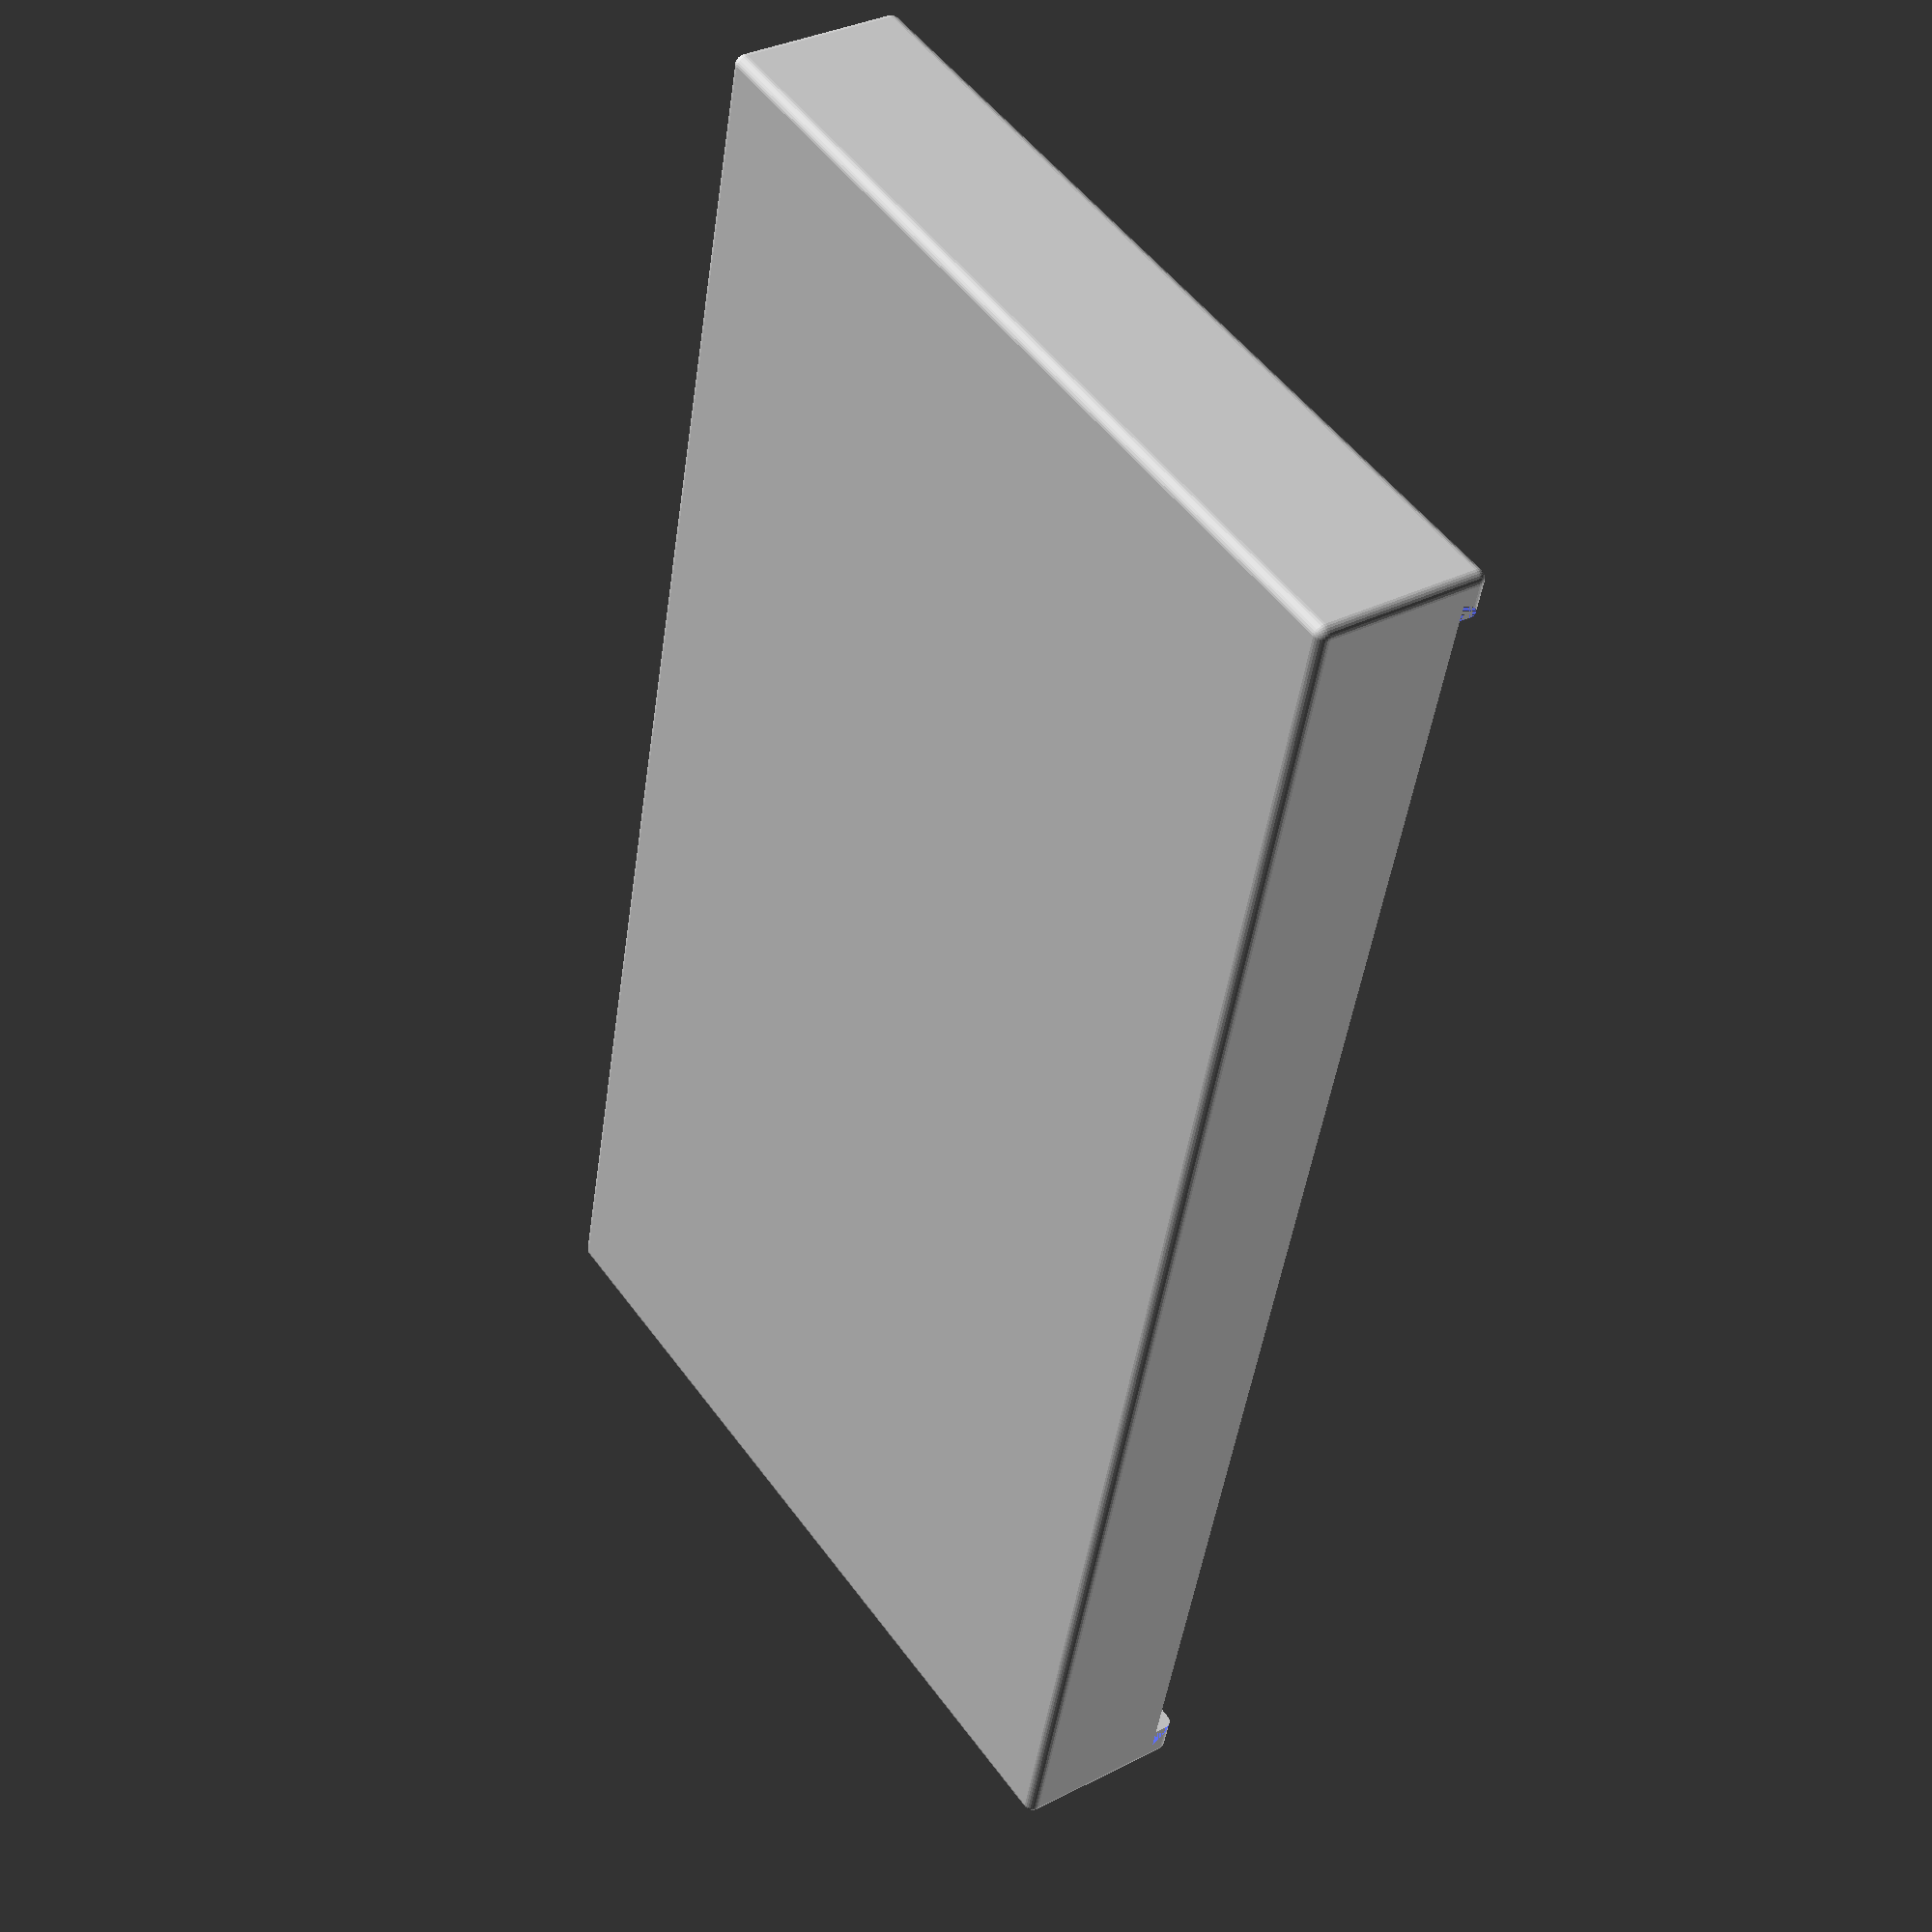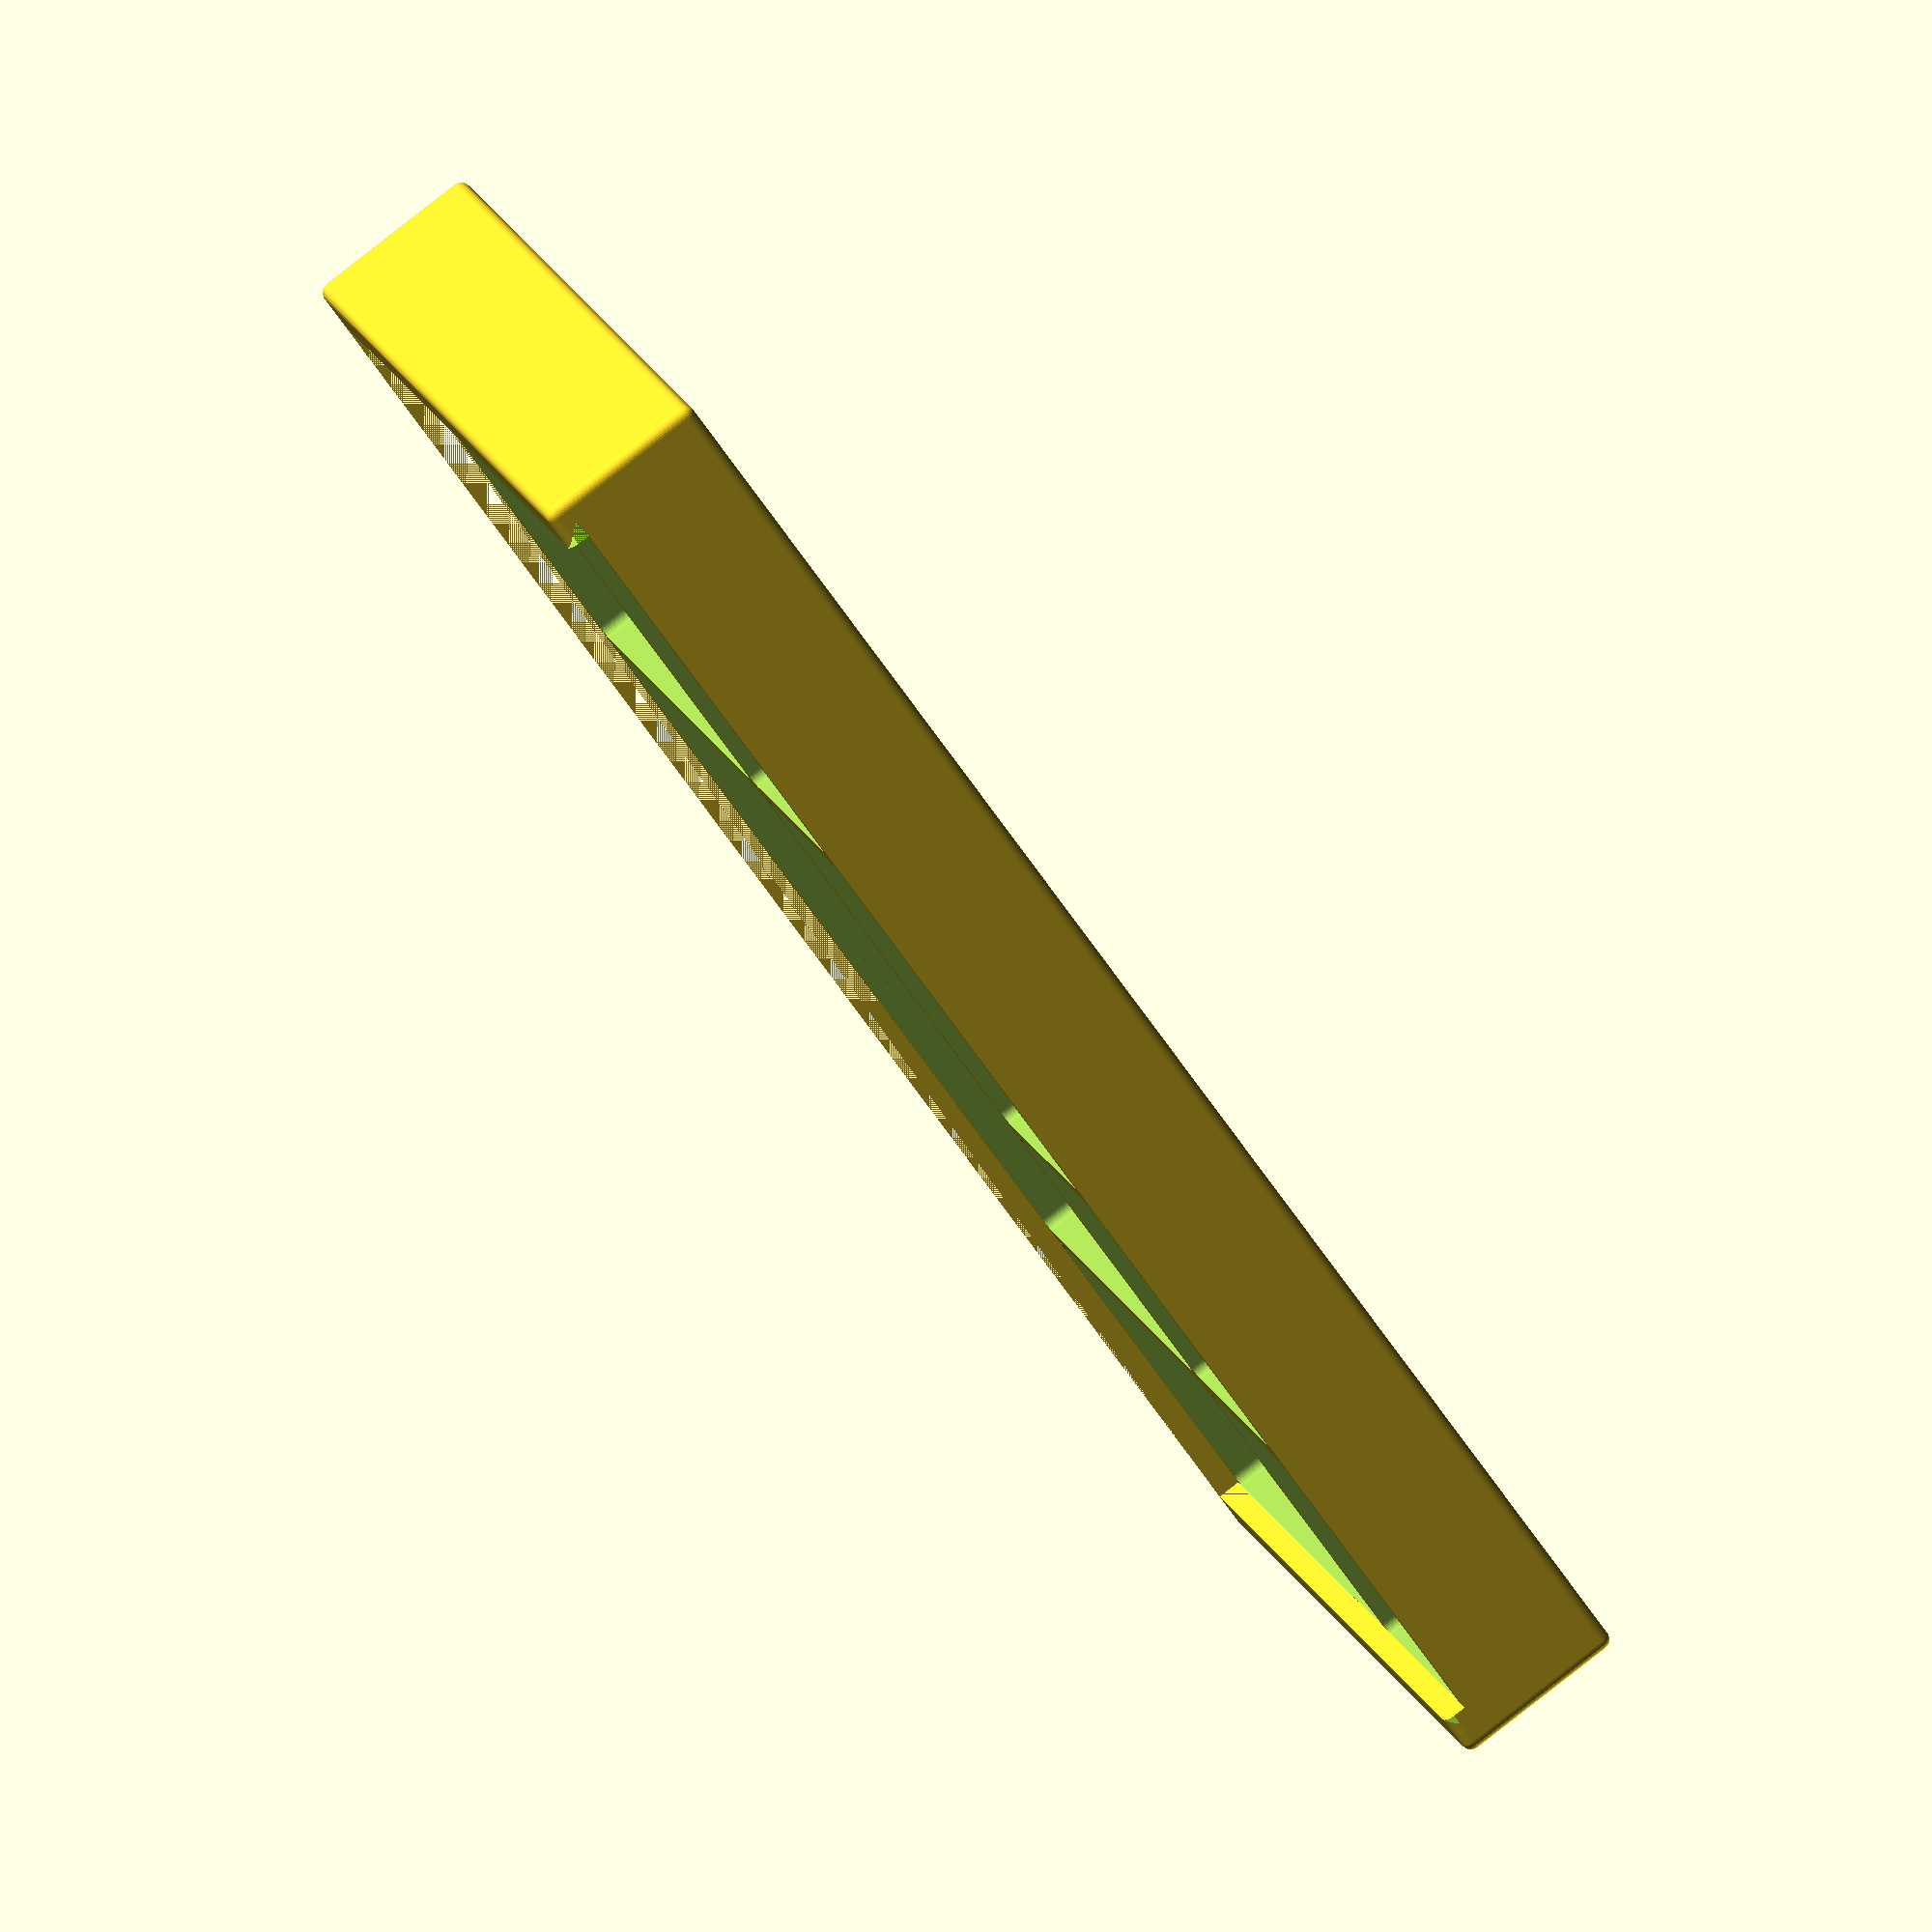
<openscad>
$fn=30;

/* [Global] */

// Render
Objects = "Box"; //  [Both, Box, Lid]

// use the following syntax to add 1 or more internal x compartment lengths (mm)
x_sizes = [26,53];
// use the following syntax to add 1 or more internal y compartment widths (mm)
y_sizes = [40,40,30,30];
// Total height including Lid
z_size = 17;

// Add Cylinder to each bucket for access
StdAccess = 1;
BinRounding = 1;

// Type of lid pattern
gPattern = "Fancy"; //  [Hex, Diamond, Web, Solid, Fancy, Leaf]
// Tolerance
gTol = 0.2;
// Wall Thickness
gWT = 1.6;

/* [Spider Web] */
// Amount of space from one ring or webs to the next
WebSpacing = 10;
// How many rings of webs, best of more than needed
WebStrands = 5;
// Thickness of the strands
WedThickness = 1.8;
// How many segments of web
WebWedges = 12;


/* [Hidden] */
/* Private variables */

// Box Height
RailGrip = 2.0;
RailOpeningX = 2.2;
RailWidth = RailGrip+RailOpeningX;
LidH = 2.2;
NubWidth = 1.4;
NubSize = 1.6;
NubPos = 6;
SpringOpening = 2.0;
SpringLength = 13;

function SumList(list, start, end) = (start == end) ? 0 : list[start] + SumList(list, start+1, end);
// Box Length
TotalX = SumList(x_sizes,0,len(x_sizes)) + gWT*(len(x_sizes)+1);
// Box Width 
TotalY = SumList(y_sizes,0,len(y_sizes)) + RailWidth*2 + gWT*(len(y_sizes)-1);
TotalZ = z_size;

echo("Size: ",TotalX,TotalY);
   
// Height not counting the lid
AdjBoxHeight = TotalZ - LidH;

 module regular_polygon(order, r=1){
 	angles=[ for (i = [0:order-1]) i*(360/order) ];
 	coords=[ for (th=angles) [r*cos(th), r*sin(th)] ];
 	polygon(coords);
 }

module circle_lattice(ipX, ipY, Spacing=10, Walls=1.2)  {


   intersection() {
      square([ipX,ipY]); 
      union() {
	    for (x=[-Spacing:Spacing:ipX+Spacing]) {
           for (y=[-Spacing:Spacing:ipY+Spacing]){
	          difference()  {
			     translate([x+Spacing/2, y+Spacing/2]) circle(r=Spacing*0.75);
			     translate([x+Spacing/2, y+Spacing/2]) circle(r=(Spacing*0.75)-Walls);
		      }
           }   // end for y        
	    }  // end for x
      } // End union
   }
}

module football() {
    scale([0.7,0.7])
    intersection(){
        translate([-4,0]) circle(6);
        translate([4,0]) circle(6);
    }
}

module leaf_lattice(ipX, ipY, DSize, WSize)  {
    lXOffset = 4;
    lYOffset = 22;

	difference()  {
		square([ipX, ipY]);
		for (x=[0:lXOffset:ipX]) {
            for (y=[0:lYOffset:ipY+lYOffset]){
  			   translate([x, y+(1/8*lYOffset)+0.5]) rotate([0,0,-45]) football();
			   translate([x, y+(3/8*lYOffset)]) rotate([0,0,45]) football();
  			   translate([x, y-(1/8*lYOffset)-0.5]) rotate([0,0,-45]) football();
			   translate([x, y-(3/8*lYOffset)]) rotate([0,0,45]) football();		}
        }  
	}
}


module diamond_lattice(ipX, ipY, DSize, WSize)  {

    lOffset = DSize + WSize;

	difference()  {
		square([ipX, ipY]);
		for (x=[0:lOffset:ipX]) {
            for (y=[0:lOffset:ipY]){
  			   translate([x, y])  regular_polygon(4, r=DSize/2);
			   translate([x+lOffset/2, y+lOffset/2]) regular_polygon(4, r=DSize/2);
		    }
        }        
	}
}

module hex_lattice(ipX, ipY, DSize, WSize)  {
    lXOffset = DSize + WSize;
    lYOffset = (DSize+WSize)/cos(30) * 1.5;

	difference()  {
		square([ipX, ipY]);
		for (x=[0:lXOffset:ipX]) {
            for (y=[0:lYOffset:ipY]){
  			   translate([x, y]) rotate([0,0,30]) regular_polygon(6, r=DSize/cos(30)/2);
			   translate([x+lXOffset/2, y+lYOffset/2]) rotate([0,0,30]) regular_polygon(6, r=DSize/cos(30)/2);
		    }
        }  
	}
}

// Make a star with X points
module star(radius, wedges)
{
	angle = 360 / wedges;
	difference() {
		circle(radius, $fn = wedges);
		for(i = [0:wedges - 1]) {
			rotate(angle / 2 + angle * i) translate([radius, 0, 0]) 
			    scale([0.8, 1, 1]) 
				    circle(radius * sin(angle / 2), $fn = 24);
		}
	}
}

module spider_web(ipWebSpacing, strands, ipThickness, wedges) 
{
	for(i = [0:strands - 1]) 
    {
        difference() {
            star(ipWebSpacing * i, wedges);
            offset(r = -ipThickness) star(ipWebSpacing * i, wedges);
        }
	}

	angle = 360 / wedges;
	for(i = [0:wedges - 1])
    {
		rotate(angle * i) translate([0, -ipThickness / 2, 0]) 
			square([ipWebSpacing * strands, ipThickness]);
	}    
}


module RCube(x,y,z,ipR=4) {
    translate([-x/2,-y/2,0]) hull(){
      translate([ipR,ipR,ipR]) sphere(ipR);
      translate([x-ipR,ipR,ipR]) sphere(ipR);
      translate([ipR,y-ipR,ipR]) sphere(ipR);
      translate([x-ipR,y-ipR,ipR]) sphere(ipR);
      translate([ipR,ipR,z-ipR]) sphere(ipR);
      translate([x-ipR,ipR,z-ipR]) sphere(ipR);
      translate([ipR,y-ipR,z-ipR]) sphere(ipR);
      translate([x-ipR,y-ipR,z-ipR]) sphere(ipR);
      }  
} 


module lid(ipPattern = "Hex", ipTol = 0.3){
  lAdjX = TotalX;
  lAdjY = TotalY-RailWidth*2-ipTol*2;  
  lAdjZ = LidH;
  CutX = lAdjX - 8;
  CutY = lAdjY - 8;
  lFingerX = 15;
  lFingerY = 16;  

  // main square with center removed for a pattern. 0.01 addition is a kludge to avoid a 2d surface remainging when substracting the lid from the box.
         difference() {
      translate([0,0,lAdjZ/2]) cube([lAdjX+0.01, lAdjY+0.01 , lAdjZ], center=true);

      translate([0,0,lAdjZ/2]) cube([CutX, CutY, lAdjZ], center = true);
      translate([TotalX/2-gWT/2,0,LidH/2])cube([gWT+0.01,TotalY-RailWidth,LidH],center=true);

     // make a slot for the latch can flex         
     translate([TotalX/2-SpringLength/2,TotalY/2-RailWidth-SpringOpening/2-1,-1]) RCube(SpringLength,SpringOpening,4,0.4);
     translate([TotalX/2-SpringLength/2,-TotalY/2+RailWidth+SpringOpening/2+1,-1]) RCube(SpringLength,SpringOpening,4,0.4);
             
 //            SpringOpening = 2.2;
//SpringLength = 20;
             
  }
  
  // The Side triangles
  difference() {
    intersection () {
      union () {
            translate([-TotalX/2,TotalY/2-RailWidth-gTol,0]) rotate([0,90,0]) 
                  linear_extrude(TotalX-1-gTol) polygon(points=[
                            [0,0],
                            [0,LidH],
                            [-RailOpeningX,0]]);
            translate([-TotalX/2,-TotalY/2+RailWidth+gTol,0]) 
                rotate([0,90,0]) 
                linear_extrude(TotalX-1-gTol) 
                polygon(points=[
                            [0,0],
                            [0,-LidH],
                            [-RailOpeningX,0]]);
              }
    }
       
        // cut notches into the railings
    translate([TotalX/2-(NubWidth+2*NubSize/2)-NubPos,TotalY/2-RailWidth+NubSize+gTol,0])
        hull(){
            translate([0,0]) cylinder(h=LidH, r = 0.2);
            translate([NubWidth+2*NubSize,0]) cylinder(h=LidH, r = 0.2);
            translate([NubWidth+NubSize,-NubSize]) cylinder(h=LidH, r = 0.2);
            translate([NubSize,-NubSize]) cylinder(h=LidH, r = 0.2);
        }


    translate([TotalX/2-(NubWidth+2*NubSize/2)-NubPos,-TotalY/2+RailWidth-NubSize-gTol,0])
         hull(){
            translate([0,0]) cylinder(h=LidH, r = 0.2);
            translate([NubWidth+2*NubSize,0]) cylinder(h=LidH, r = 0.2);
            translate([NubWidth+NubSize,NubSize]) cylinder(h=LidH, r = 0.2);
            translate([NubSize,NubSize]) cylinder(h=LidH, r = 0.2);
        }       
        
       // trim a little off the railing past the nub  TODO fix to new vars
        translate([TotalX/2,TotalY/2-LidH/2-ipTol,0]) cube([12,LidH,LidH*2],center=true); 
        translate([TotalX/2,-TotalY/2+LidH/2+ipTol,0]) cube([12,LidH,LidH*2],center=true); 
    
  }
 
  // Finger slot
  difference () {
      translate([-CutX/2,-lFingerY/2,0]) cube([lFingerX, lFingerY, lAdjZ]); 
      translate([-CutX/2+lFingerX/2,0,20+LidH/2])sphere(20);     
  }


  // Solid top
  if (ipPattern == "Solid") 
      {   
       difference (){ 
         translate([-CutX/2,-CutY/2,0]) cube([CutX, CutY,   lAdjZ]);
         translate([-CutX/2,-lFingerY/2,0]) cube([lFingerX, lFingerY, lAdjZ]); 
      }
    }
    

  // Spiderweb top
  if (ipPattern == "Web") 
    {
       difference (){ 
         intersection () 
        {    
             linear_extrude(height = lAdjZ) spider_web(WebSpacing, WebStrands, WedThickness, WebWedges);  
              translate([-CutX/2,-CutY/2,0]) cube([CutX, CutY, LidH*2]); 
        }
         translate([-CutX/2,-lFingerY/2,0]) cube([lFingerX, lFingerY, lAdjZ]); 
      }
    }

  // Hex top
  if (ipPattern == "Hex") 
    {   
       difference (){ 
         translate([-CutX/2,-CutY/2,0]) linear_extrude(height = lAdjZ) hex_lattice(CutX,CutY,6,2);
         translate([-CutX/2,-lFingerY/2,0]) cube([lFingerX, lFingerY, lAdjZ]); 
      }
    }

  // Diamond top
  if (ipPattern == "Diamond") 
    {
      difference (){ 
        translate([-CutX/2,-CutY/2,0]) linear_extrude(height = lAdjZ) diamond_lattice(CutX,CutY,7,2);
        translate([-CutX/2,-lFingerY/2,0]) cube([lFingerX, lFingerY, lAdjZ]); 
      }
    }

  // fancy top
  if (ipPattern == "Fancy") 
    {
        echo(CutX,CutY);
      difference (){ 
        translate([-CutX/2,-CutY/2,0]) linear_extrude(height = lAdjZ) circle_lattice(CutX,CutY);
        translate([-CutX/2,-lFingerY/2,0]) cube([lFingerX, lFingerY, lAdjZ]); 
      }
    }

  // Leaf top
  if (ipPattern == "Leaf") 
    {   
       difference (){ 
         translate([-CutX/2,-CutY/2,0]) linear_extrude(height = lAdjZ) leaf_lattice(CutX,CutY,4,2);
         translate([-CutX/2,-lFingerY/2,0]) cube([lFingerX, lFingerY, lAdjZ]); 
      }
    }
}


module box () {
//  Main Box
  difference() {    
    translate ([0,0,AdjBoxHeight/2]) cube([TotalX,TotalY,AdjBoxHeight], center = true);

    // Scope out compartment areas
    for(nX=[0:len(x_sizes)-1])
    {
      for(nY=[0:len(y_sizes)-1])
      {
         xOffset = SumList(x_sizes,0,nX) + gWT*(nX+1) + x_sizes[nX]/2 - TotalX/2;
         yOffset = SumList(y_sizes,0,nY) + RailWidth + gWT*nY + y_sizes[nY]/2 - TotalY/2;
          
         translate([xOffset,yOffset,gWT]) RCube(x_sizes[nX], y_sizes[nY] ,AdjBoxHeight+20, BinRounding);
      }
    }
    
    // remove back walls
    translate([(x_sizes[0]+gWT)/2,0,gWT]) RCube(x_sizes[1], y_sizes[1] + 4 * gWT , AdjBoxHeight+20, BinRounding);
    
  }

// Left rail
    difference(){
    translate([0,TotalY/2-RailWidth/2,TotalZ-LidH/2])cube([TotalX, RailWidth, LidH], center=true);
    translate([-TotalX/2,TotalY/2-RailWidth,TotalZ-LidH]) rotate([0,90,0]) linear_extrude(TotalX) polygon(points=[
                    [0,0],
                    [0,LidH],
                    [-RailOpeningX,0]]);
    }
     
// right Rail      
    difference(){
    translate([0,-TotalY/2+RailWidth/2,TotalZ-LidH/2])cube([TotalX, RailWidth, LidH], center=true);
    translate([-TotalX/2,-TotalY/2+RailWidth,TotalZ-LidH]) 
        rotate([0,90,0]) 
        linear_extrude(TotalX) 
        polygon(points=[
                    [0,0],
                    [0,-LidH],
                    [-RailOpeningX,0]]);
    }      

    
   // add backstop
    difference(){
   translate([TotalX/2-1/2,0,TotalZ-LidH/2])cube([1,TotalY-RailWidth,LidH],center=true);
   translate([TotalX/2-1/2,0,TotalZ-LidH/2])cube([1,TotalY-16,LidH],center=true);

    }
  
    // create the latch nubs
    translate([TotalX/2-(NubWidth+2*NubSize/2)-NubPos,+TotalY/2-RailGrip,TotalZ-LidH])
      linear_extrude(LidH) 
         polygon([
                    [0,0],
                    [NubWidth+2*NubSize,0],
                    [NubWidth+NubSize,-NubSize],
                    [NubSize,-NubSize]], paths=[[0,1,2,3]]);

    translate([TotalX/2-(NubWidth+2*NubSize/2)-NubPos,-TotalY/2+RailGrip,TotalZ-LidH])
      linear_extrude(LidH) 
         polygon([
                    [0,0],
                    [NubWidth+2*NubSize,0],
                    [NubWidth+NubSize,NubSize],
                    [NubSize,NubSize]], paths=[[0,1,2,3]]);
} 

// Production Box
if ((Objects == "Both") || (Objects == "Box")){
  intersection() {
     box();
     RCube(TotalX,TotalY,TotalZ,1);
  }
}

// Production Lid
if ((Objects == "Both")  || (Objects == "Lid")){
  translate([-TotalX - 10,0,0]) lid(ipPattern = gPattern, ipTol = gTol);
}



</openscad>
<views>
elev=147.0 azim=166.3 roll=305.4 proj=p view=wireframe
elev=94.5 azim=294.3 roll=127.9 proj=o view=wireframe
</views>
